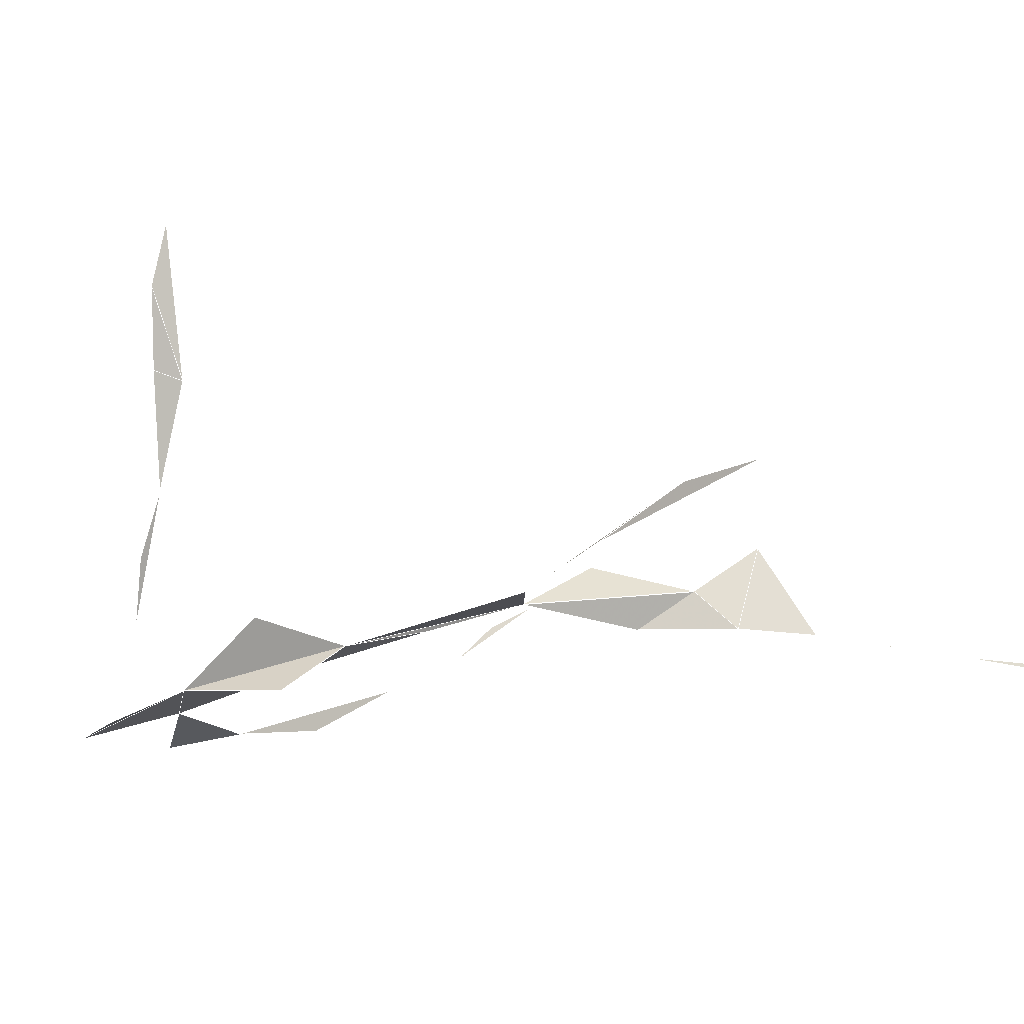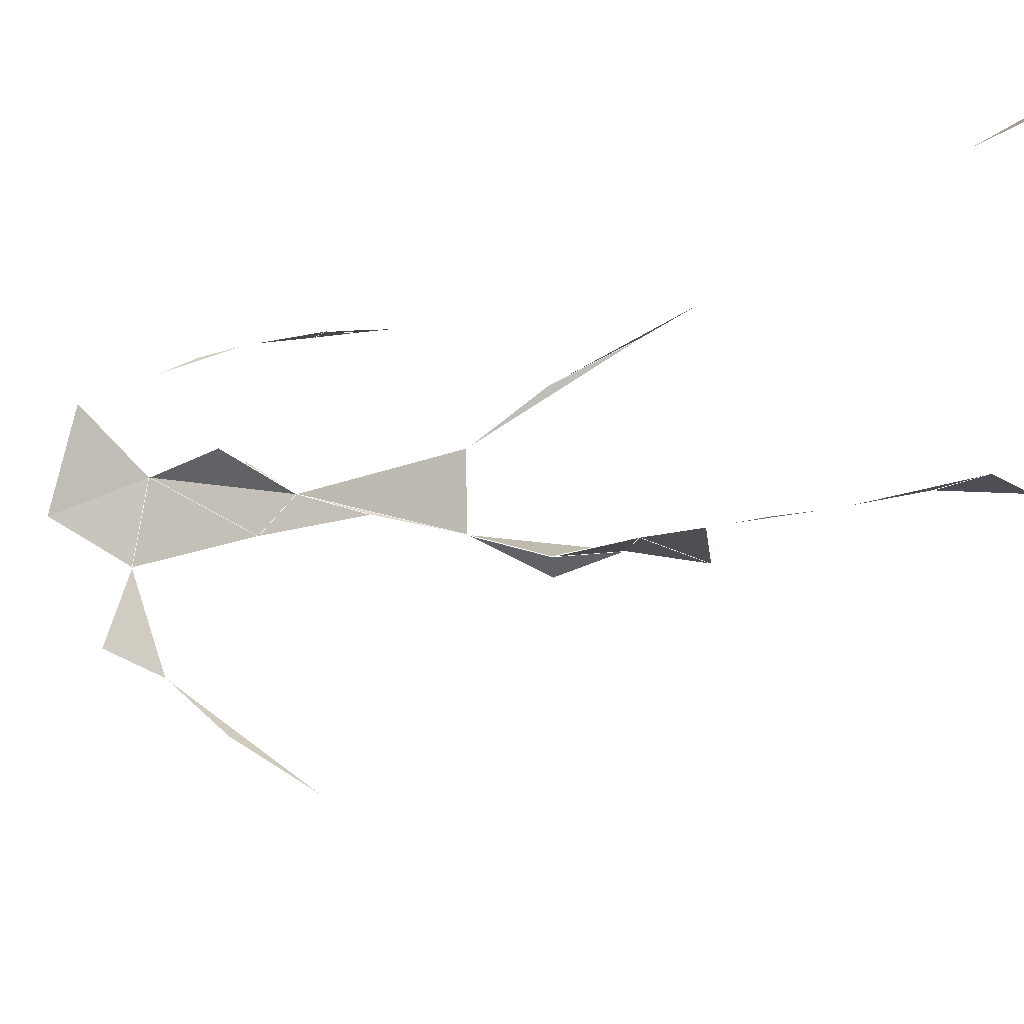
<metadata>
{"format":"obj","ext":"obj","renderer":"f3d","projection":"perspective","resolution":1024,"background":"white","views":[{"elev":77.0,"azim":-109.3,"up":"+Z"},{"elev":-9.7,"azim":-72.3,"up":"+Z"}]}
</metadata>
<code>
v 0.3064 0.6893 0.3363 0.0493
v 0.2623 0.7839 0.1933 0.04458
v 0.2496 0.6878 0.3368 0.05404
v 0.293 0.5965 0.3339 0.04421
v 0.1458 0.2484 0.2469 0.04701
v 0.2803 0.4403 0.2336 0.04191
v 0.2496 0.676 0.1238 0.03188
v 0.5183 0.6814 0.4822 0.03023
v 0.3515 0.7493 0.4306 0.03765
v 0.2991 0.5144 0.03045 0.02099
v 0.09417 0.07057 0.2429 0.04345
v 0.4651 0.6988 0.4675 0.03112
v 0.2231 0.4238 0.2394 0.04182
v 0.3592 0.08049 0.5687 0.03012
v 0.2842 0.3739 0.406 0.05055
v 0.5979 0.664 0.5002 0.01614
v 0.253 0.06259 0.5435 0.02956
v 0.2527 0.3169 0.2337 0.01143
v 0.3202 0.8816 0.295 0.03436
v 0.2772 0.3217 0.4295 0.05128
v 0.2708 0.8356 0.2967 0.05351
v 0.2808 0.5486 0.04616 0.02966
v 0.4509 0.6822 0.4689 0.0261
v 0.5539 0.6583 0.492 0.0207
v 0.3068 0.4778 0.01395 0.01271
v 0.2699 0.2637 0.4628 0.04481
v 0.2712 0.6643 0.273 0.07592
v 0.0893 0.1335 0.2479 0.04052
v 0.1979 0.3537 0.2458 0.0465
v 0.2359 0.3745 0.243 0.04526
v 0.2593 0.807 0.3795 0.03337
v 0.2704 0.2038 0.4844 0.04396
v 0.1741 0.3007 0.2464 0.04836
v 0.1262 0.03952 0.2283 0.03188
v 0.2678 0.6106 0.08091 0.03361
v 0.05828 0.09105 0.2509 0.045
v 0.3879 0.7214 0.4473 0.03482
v 0.2734 0.141 0.5179 0.0451
v 0.27 0.441 0.3715 0.05514
v 0.1206 0.1993 0.2455 0.04286
v 0.275 0.7545 0.3229 0.08116
v 0.2588 0.7304 0.1687 0.0454
v 0.2657 0.574 0.2835 0.07045
v 0.2893 0.08627 0.5502 0.04678
v 0.2614 0.4996 0.3275 0.07185
v 0.2648 0.4998 0.265 0.07712
v 0.312 0.7681 0.4094 0.04683
v 0.2734 0.766 0.2548 0.07889
v 0.2714 0.6344 0.303 0.07618
v 0.2913 0.9335 0.2929 0.05592
l 8 12
l 15 20
l 10 22
l 8 23
l 12 23
l 8 24
l 23 24
l 24 16
l 10 25
l 22 25
l 20 26
l 11 28
l 13 29
l 18 29
l 13 30
l 29 30
l 18 30
l 6 30
l 21 31
l 32 26
l 18 33
l 29 33
l 5 33
l 11 34
l 7 35
l 35 22
l 28 36
l 11 36
l 9 37
l 12 37
l 23 37
l 17 38
l 38 32
l 15 39
l 20 39
l 28 40
l 36 40
l 5 40
l 33 40
l 21 41
l 31 41
l 27 41
l 3 41
l 1 41
l 7 42
l 35 42
l 2 42
l 27 43
l 17 44
l 38 44
l 44 14
l 15 45
l 39 45
l 6 46
l 30 46
l 13 46
l 43 46
l 45 46
l 9 47
l 37 47
l 47 31
l 21 48
l 41 48
l 27 48
l 2 48
l 42 48
l 43 49
l 46 49
l 45 49
l 3 49
l 41 49
l 1 49
l 27 49
l 4 49
l 50 19
l 50 21
f 8 12 23
f 8 23 24
f 10 22 25
f 13 29 30
f 18 29 30
f 18 29 33
f 11 28 36
f 12 23 37
f 15 20 39
f 28 36 40
f 5 33 40
f 21 31 41
f 7 35 42
f 17 38 44
f 15 39 45
f 6 30 46
f 13 30 46
f 9 37 47
f 21 41 48
f 27 41 48
f 2 42 48
f 43 46 49
f 45 46 49
f 3 41 49
f 1 41 49
f 27 41 49
f 27 43 49

</code>
